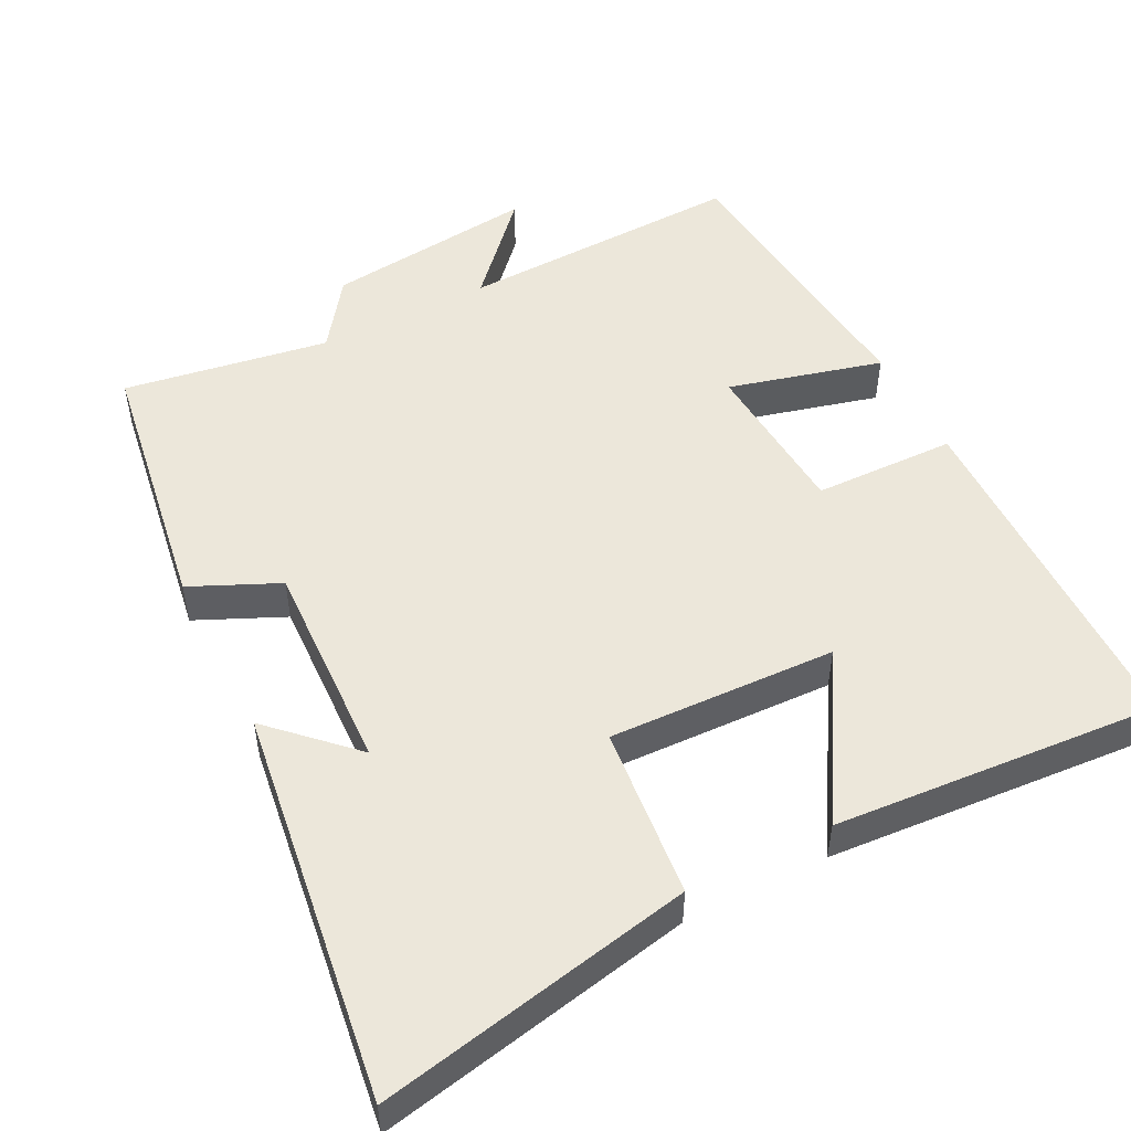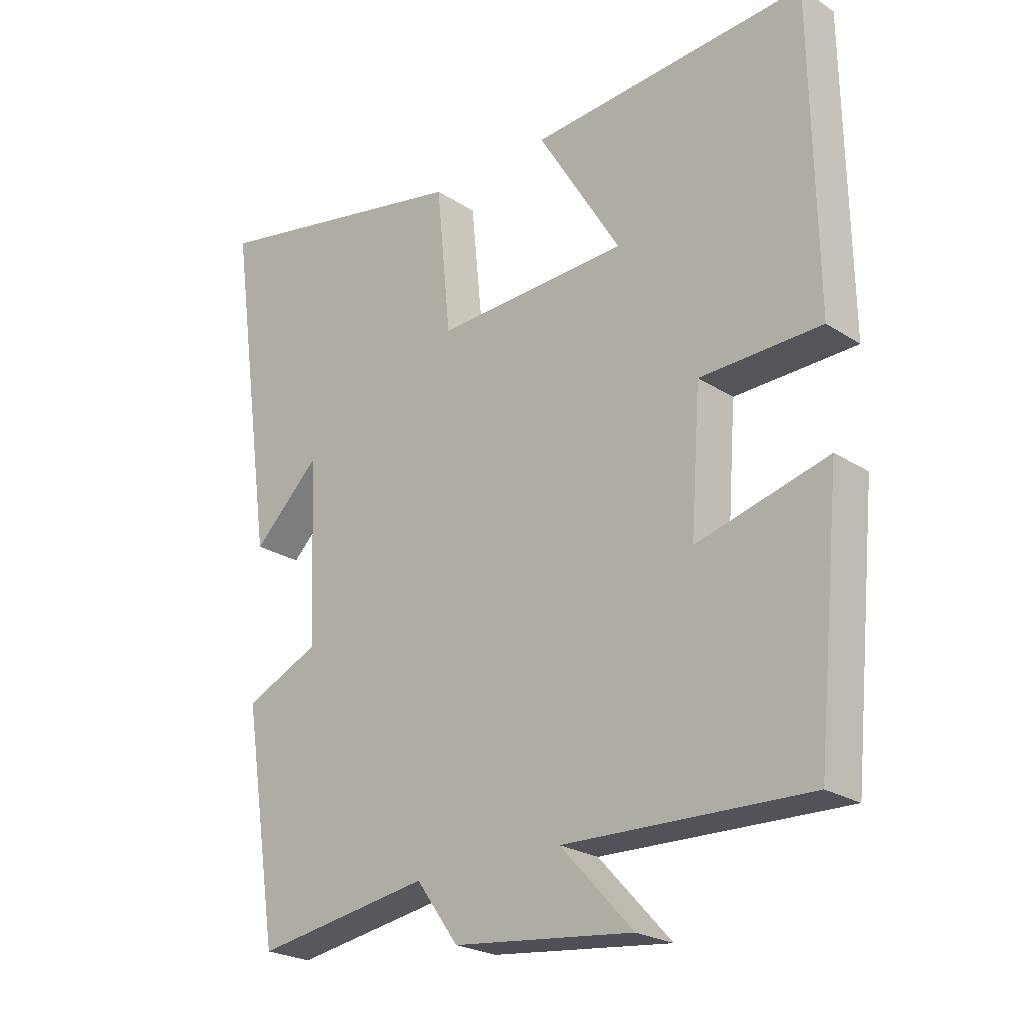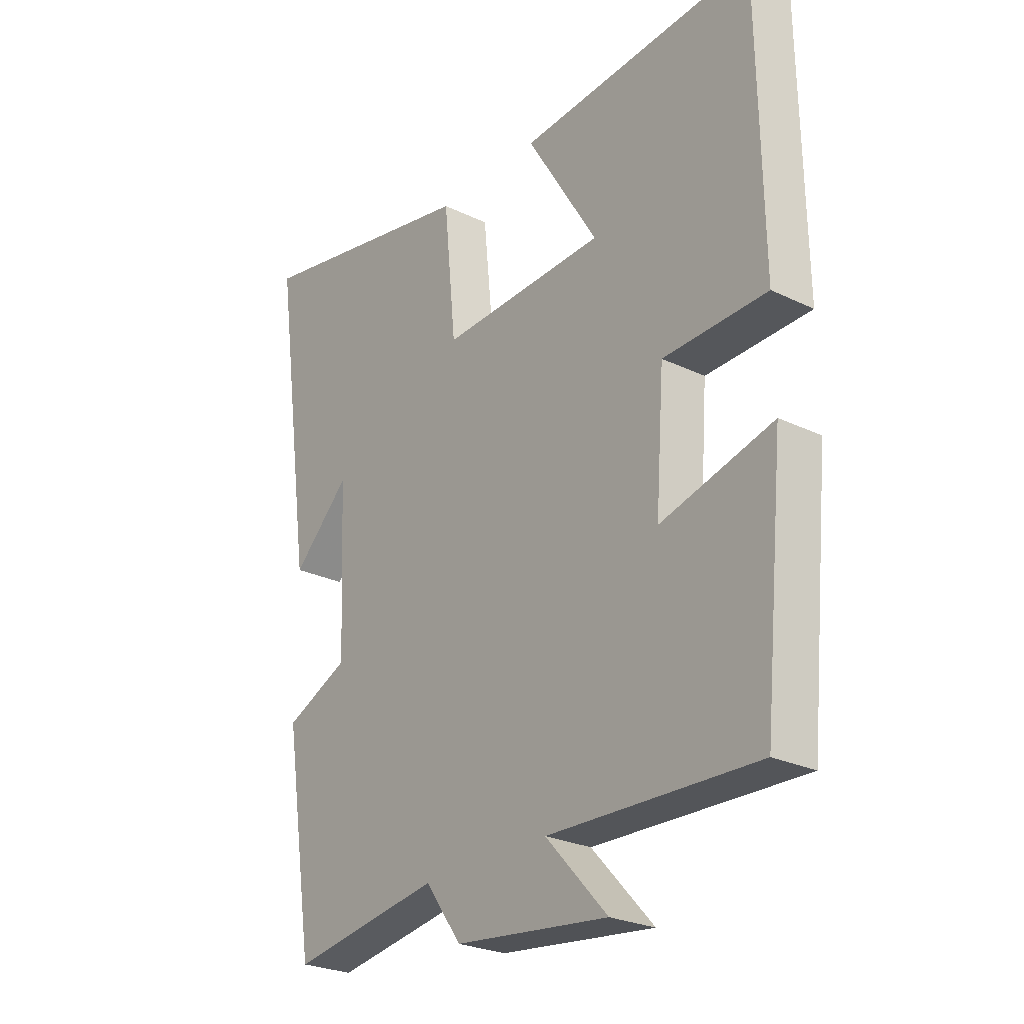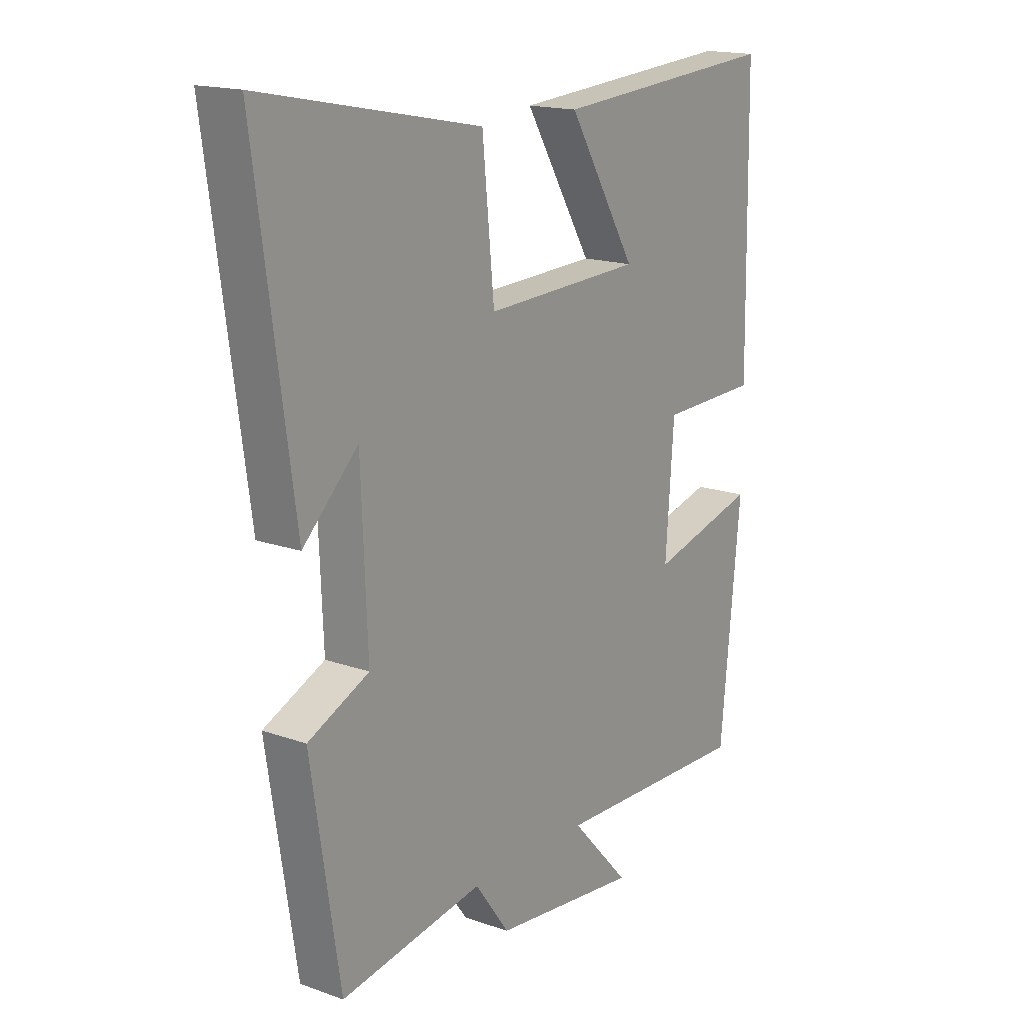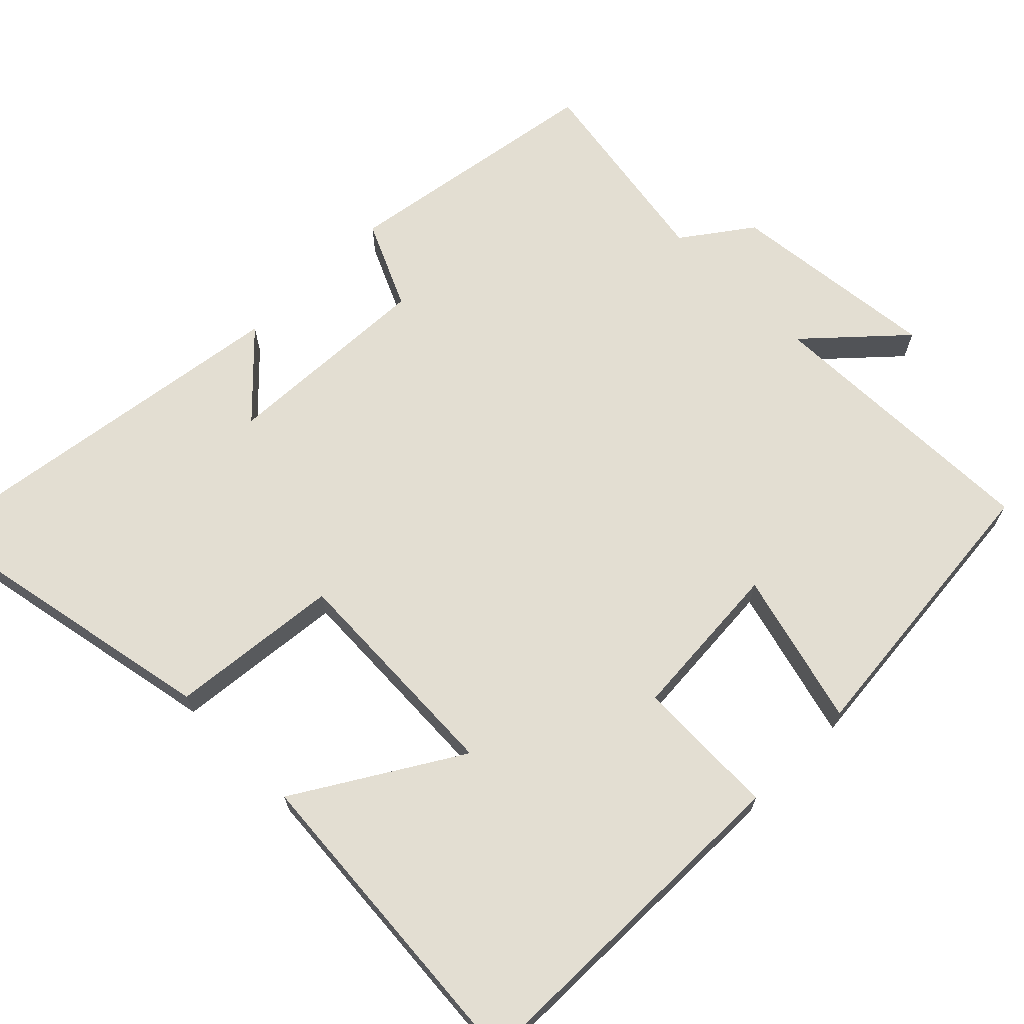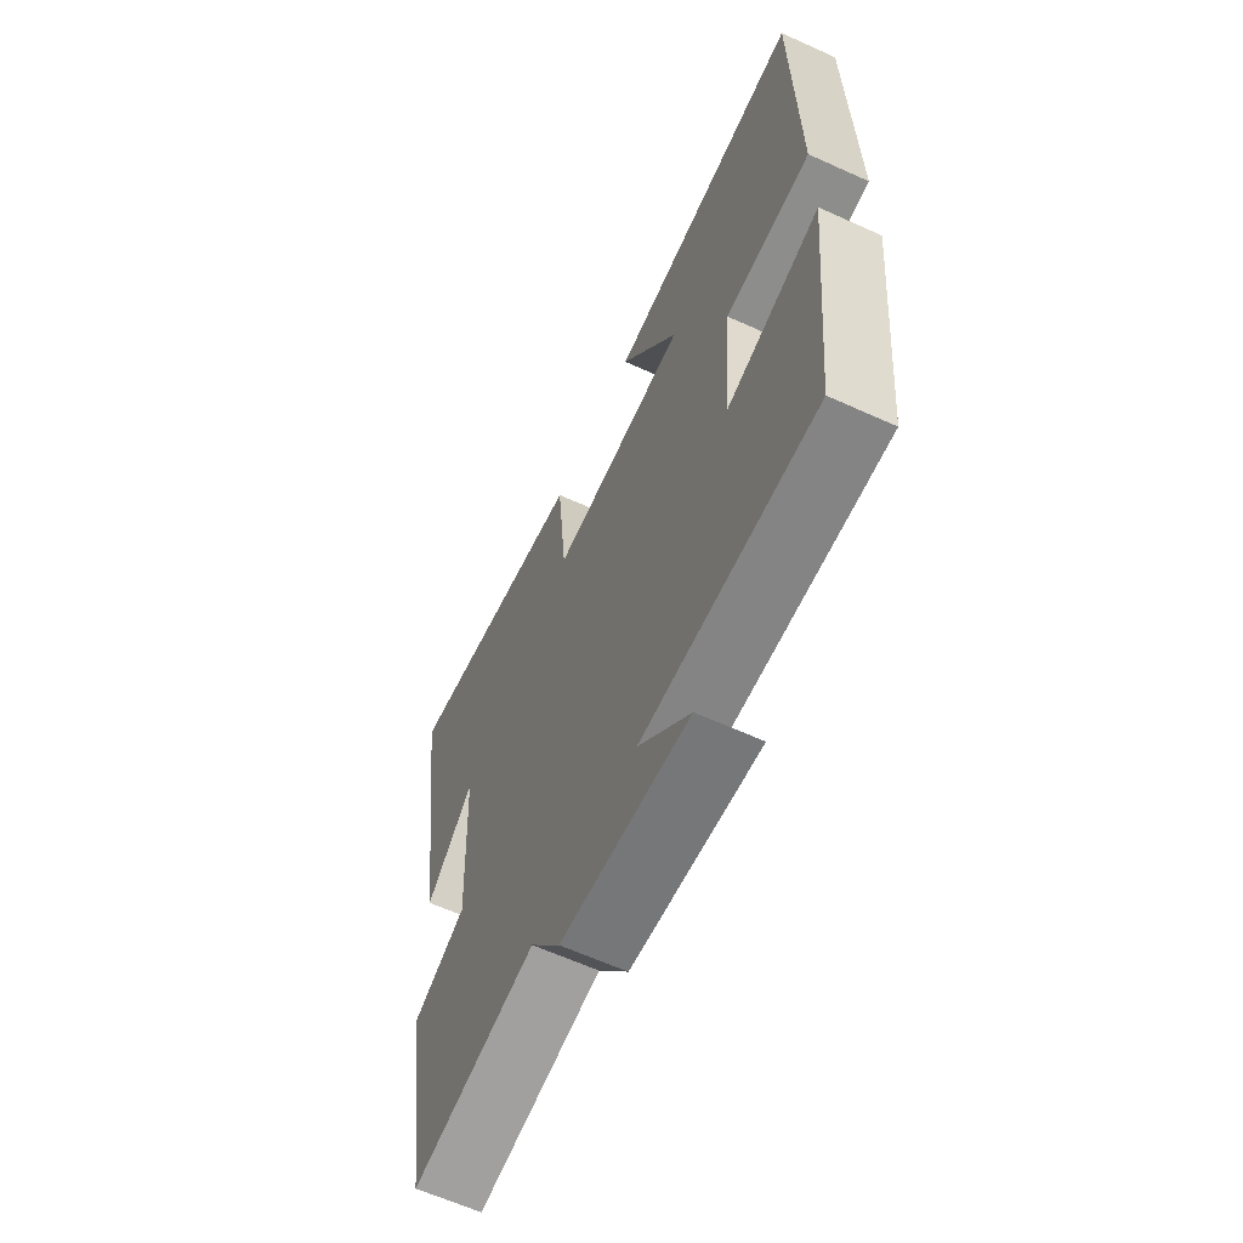
<metadata>
{"format":"obj","ext":"obj","renderer":"f3d","projection":"perspective","resolution":1024,"background":"white","views":[{"elev":50.9,"azim":-27.0,"up":"+Y"},{"elev":-23.8,"azim":42.9,"up":"+Z"},{"elev":-25.8,"azim":52.4,"up":"+Z"},{"elev":16.8,"azim":-54.3,"up":"+Z"},{"elev":67.7,"azim":45.2,"up":"+Y"},{"elev":-63.1,"azim":65.4,"up":"+Z"}]}
</metadata>
<code>
v -0.574 0.07 0.585
v -0.147 0.07 0.5
v -0.124 0.07 0.268
v 0.184 0.07 0.28
v 0.051 0.07 0.5
v 0.493 0.07 0.533
v 0.5 0.07 0.05
v 0.307 0.07 0.045
v 0.291 0.07 -0.173
v 0.5 0.07 -0.118
v 0.461 0.07 -0.512
v 0.073 0.07 -0.5
v 0.188 0.07 -0.625
v -0.098 0.07 -0.593
v -0.165 0.07 -0.5
v -0.444 0.07 -0.545
v -0.5 0.07 -0.185
v -0.381 0.07 -0.131
v -0.393 0.07 0.157
v -0.5 0.07 0.053
v -0.574 0 0.585
v -0.147 0 0.5
v -0.124 0 0.268
v 0.184 0 0.28
v 0.051 0 0.5
v 0.493 0 0.533
v 0.5 0 0.05
v 0.307 0 0.045
v 0.291 0 -0.173
v 0.5 0 -0.118
v 0.461 0 -0.512
v 0.073 0 -0.5
v 0.188 0 -0.625
v -0.098 0 -0.593
v -0.165 0 -0.5
v -0.444 0 -0.545
v -0.5 0 -0.185
v -0.381 0 -0.131
v -0.393 0 0.157
v -0.5 0 0.053
f 19 20 1 2
f 18 19 2 3
f 15 16 17 18
f 14 15 18
f 13 14 18
f 12 13 18
f 12 18 3 4
f 9 10 11 12
f 8 9 12 4
f 7 8 4
f 4 5 6 7
f 22 21 40 39
f 23 22 39 38
f 38 37 36 35
f 38 35 34
f 38 34 33
f 38 33 32
f 24 23 38 32
f 32 31 30 29
f 24 32 29 28
f 24 28 27
f 27 26 25 24
f 1 21 22 2
f 2 22 23 3
f 3 23 24 4
f 4 24 25 5
f 5 25 26 6
f 6 26 27 7
f 7 27 28 8
f 8 28 29 9
f 9 29 30 10
f 10 30 31 11
f 11 31 32 12
f 12 32 33 13
f 13 33 34 14
f 14 34 35 15
f 15 35 36 16
f 16 36 37 17
f 17 37 38 18
f 18 38 39 19
f 19 39 40 20
f 20 40 21 1

</code>
